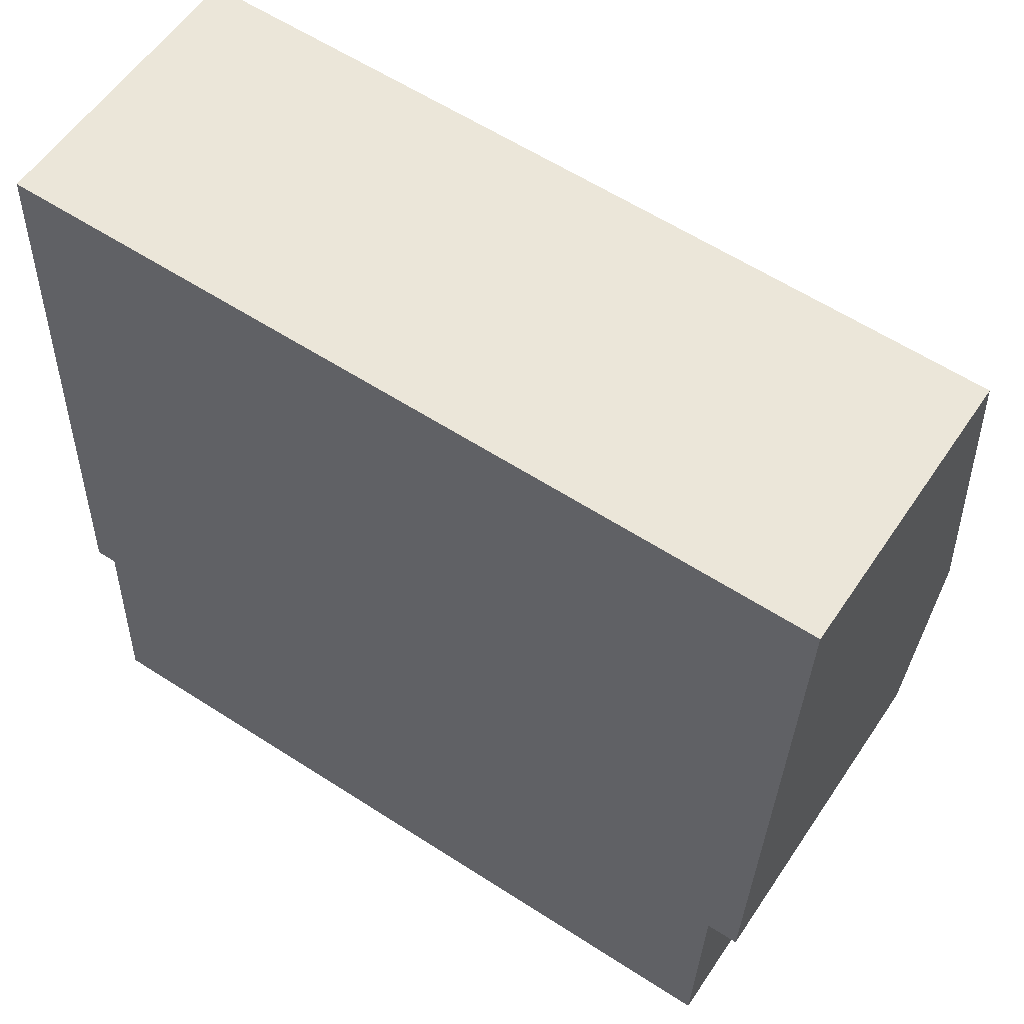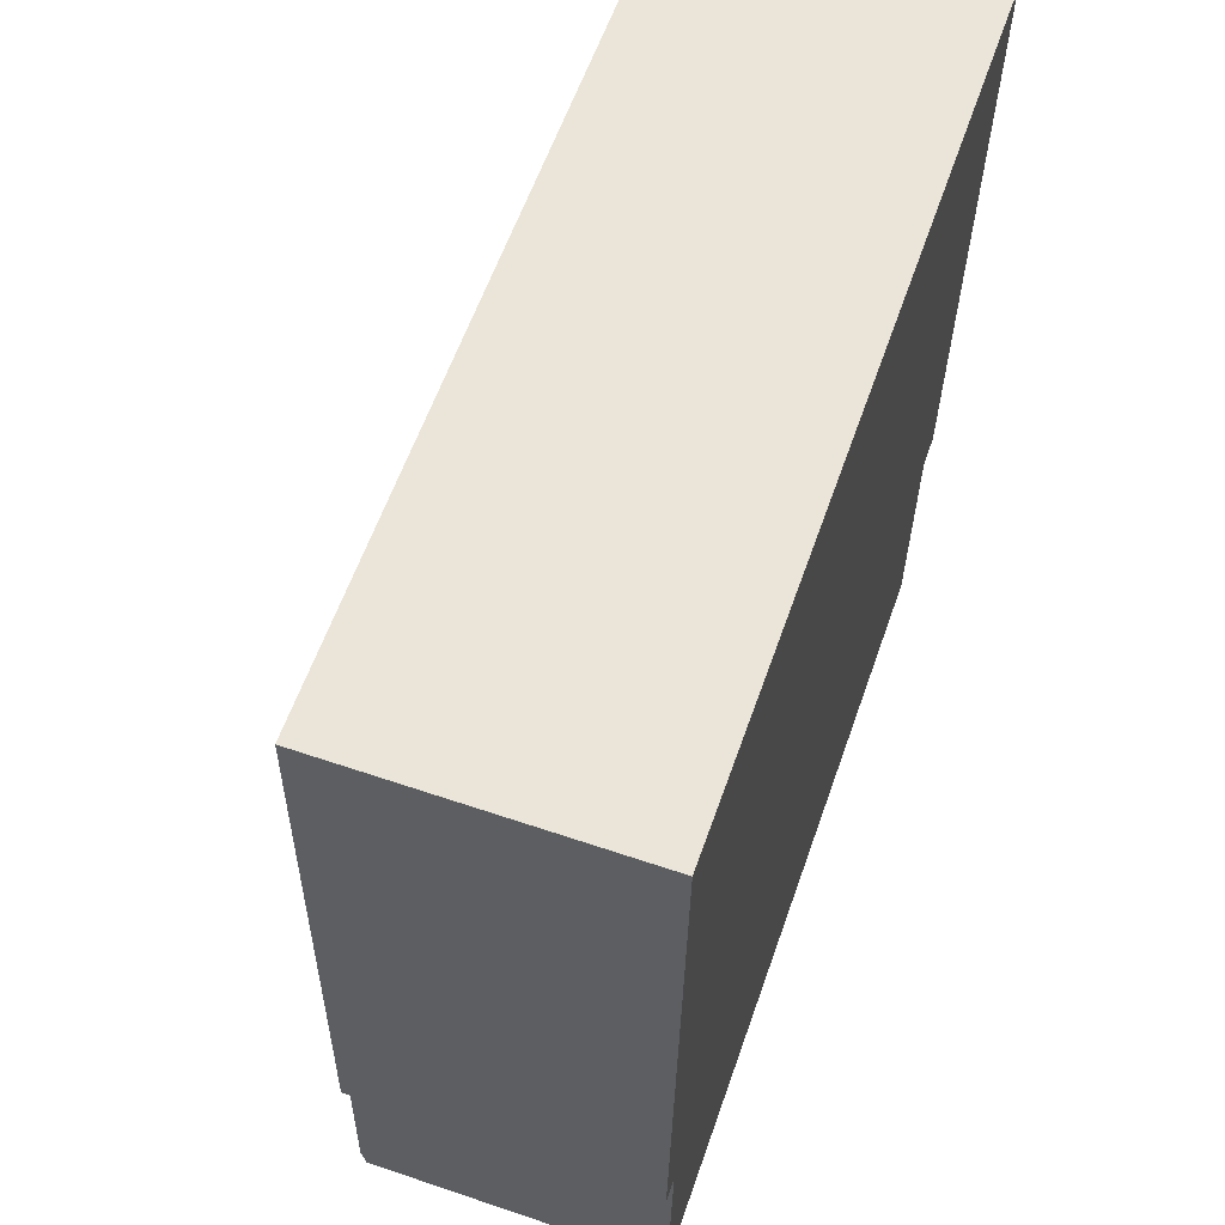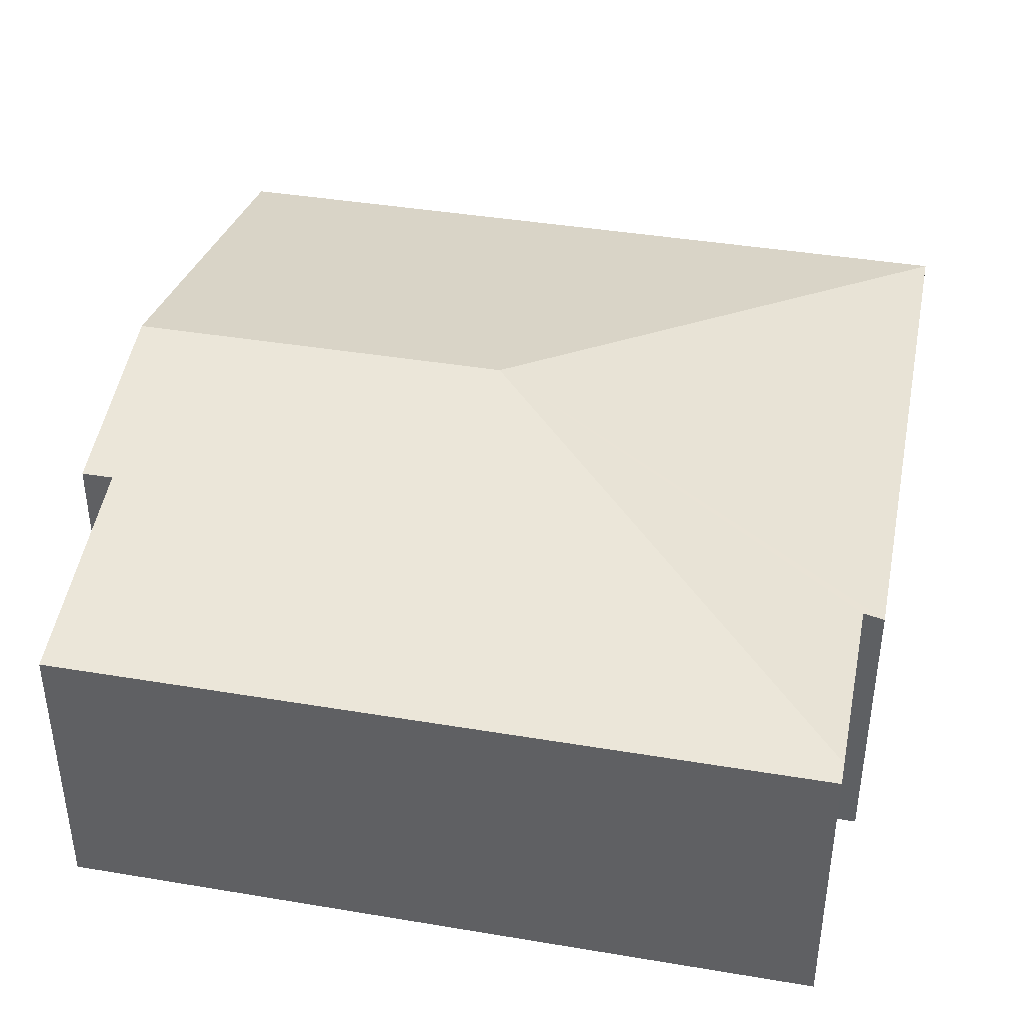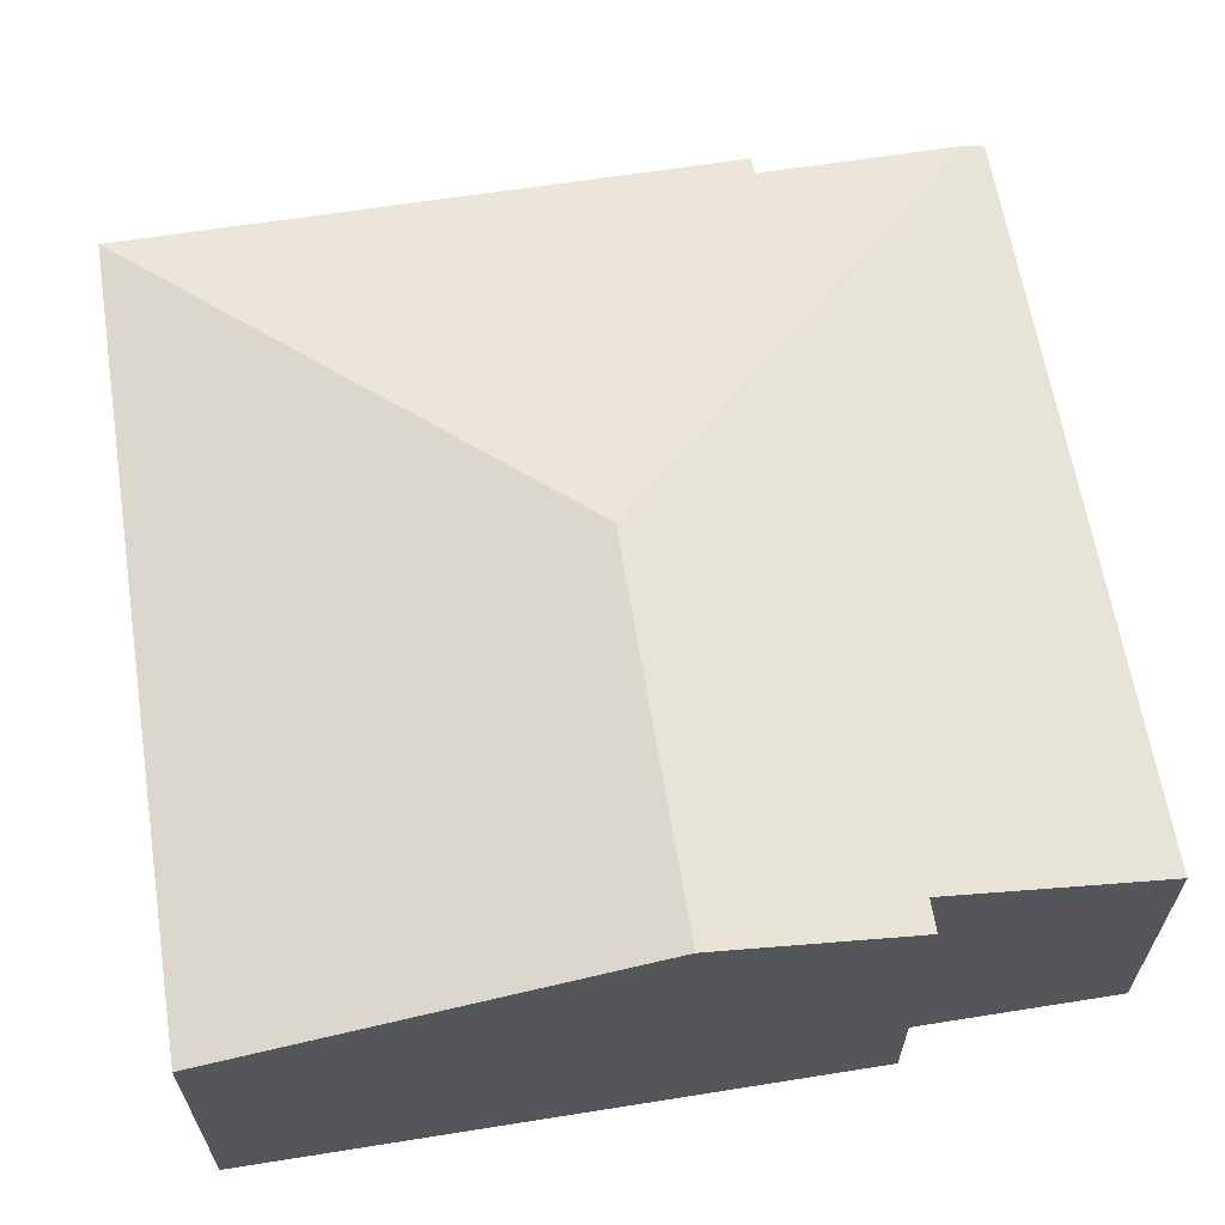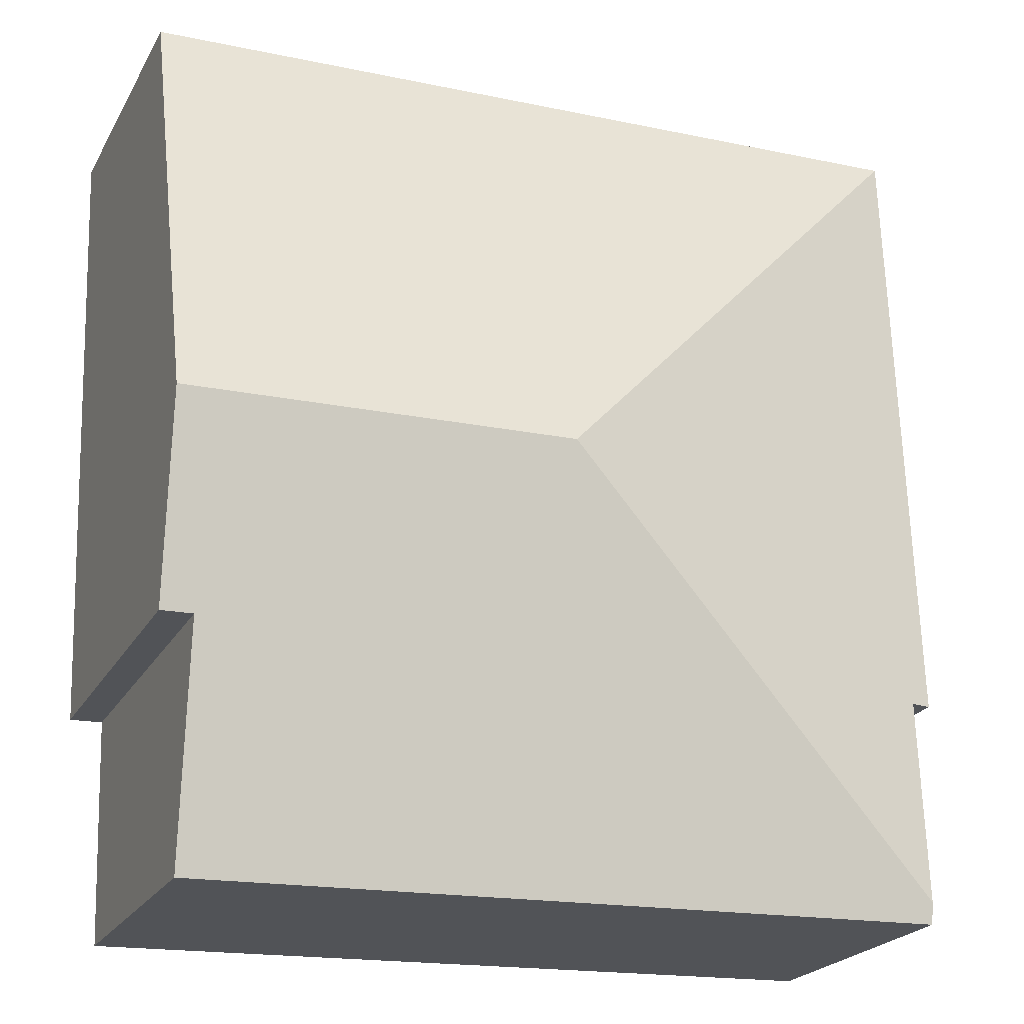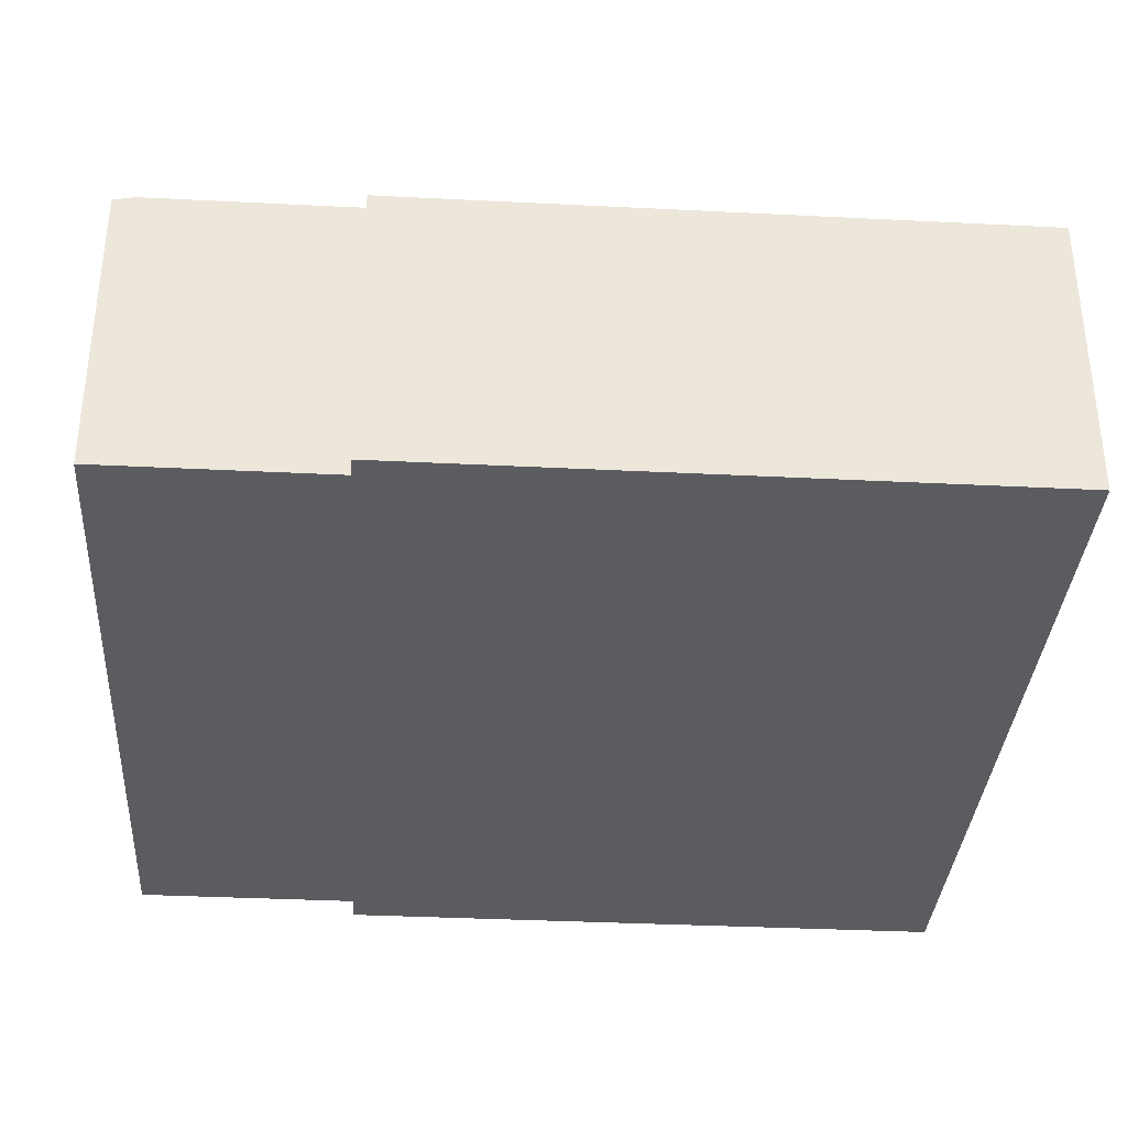
<metadata>
{"format":"obj","ext":"obj","renderer":"f3d","projection":"perspective","resolution":1024,"background":"white","views":[{"elev":56.6,"azim":33.4,"up":"+Z"},{"elev":61.0,"azim":-70.9,"up":"+Z"},{"elev":40.3,"azim":-166.4,"up":"+Y"},{"elev":62.9,"azim":82.8,"up":"+Y"},{"elev":-22.7,"azim":157.4,"up":"+Z"},{"elev":-34.8,"azim":-91.9,"up":"+Y"}]}
</metadata>
<code>
v  5.333 2.228 -0.181
v  2.821 2.514 1.212
v  5.378 2.514 1.124
v  5.124 2.228 -0.174
v  0.093 1.936 -1.336
v  5.073 1.906 -1.645
v  0.088 1.906 -1.474
v  5.473 1.906 3.901
v  0.14 1.906 4.083
v  0.139 1.936 -0.004
v  0 1.906 1.167e-16
v  0.017 1.905 0.503
v  0 0 0
v  0.14 -2.5e-16 4.083
v  0.017 -3.08e-17 0.503
v  0.088 9.026e-17 -1.474
v  0.139 2.449e-19 -0.004
v  0.093 8.181e-17 -1.336
v  5.473 -2.389e-16 3.901
v  5.378 -6.883e-17 1.124
v  5.333 1.108e-17 -0.181
v  5.124 1.065e-17 -0.174
v  5.073 1.007e-16 -1.645
g defaultobject
f 1 2 3
f 2 1 4
f 2 4 5
f 5 4 6
f 5 6 7
f 2 8 3
f 8 2 9
f 10 2 5
f 2 10 11
f 2 11 12
f 2 12 9
f 13 12 11
f 12 13 9
f 9 13 14
f 14 13 15
f 7 10 5
f 10 7 16
f 10 16 17
f 17 16 18
f 14 8 9
f 8 14 19
f 19 3 8
f 3 19 20
f 3 20 1
f 1 20 21
f 22 6 4
f 6 22 23
f 21 4 1
f 4 21 22
f 23 7 6
f 7 23 16
f 17 11 10
f 11 17 13
f 20 22 21
f 22 16 23
f 16 22 20
f 16 20 19
f 16 19 18
f 18 19 17
f 17 19 14
f 17 14 13
f 13 14 15

</code>
